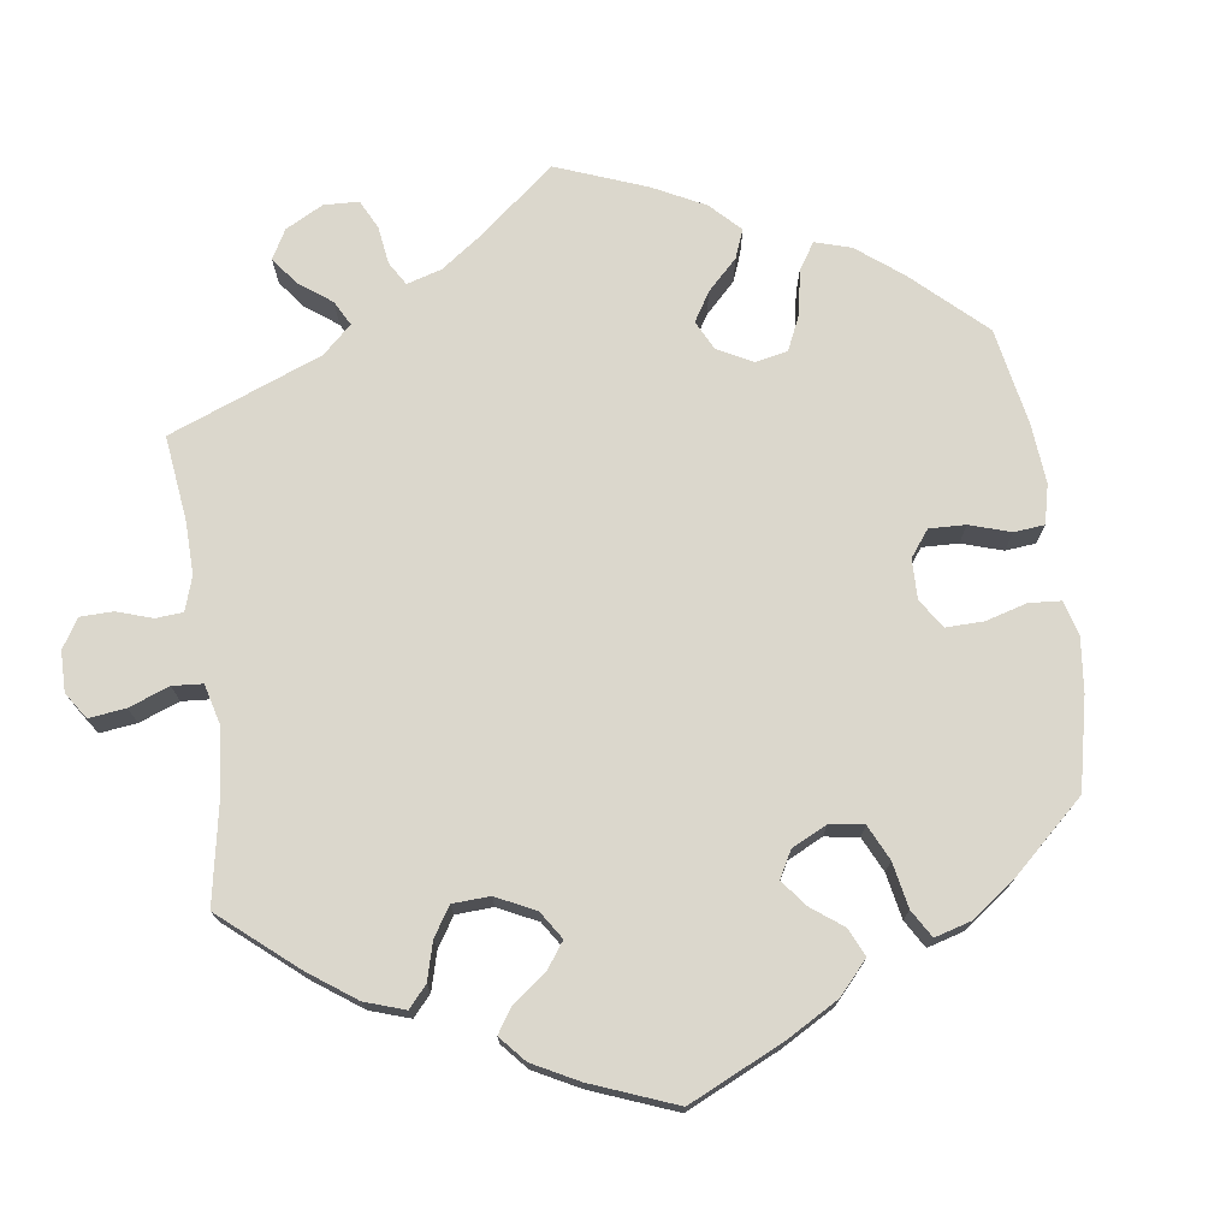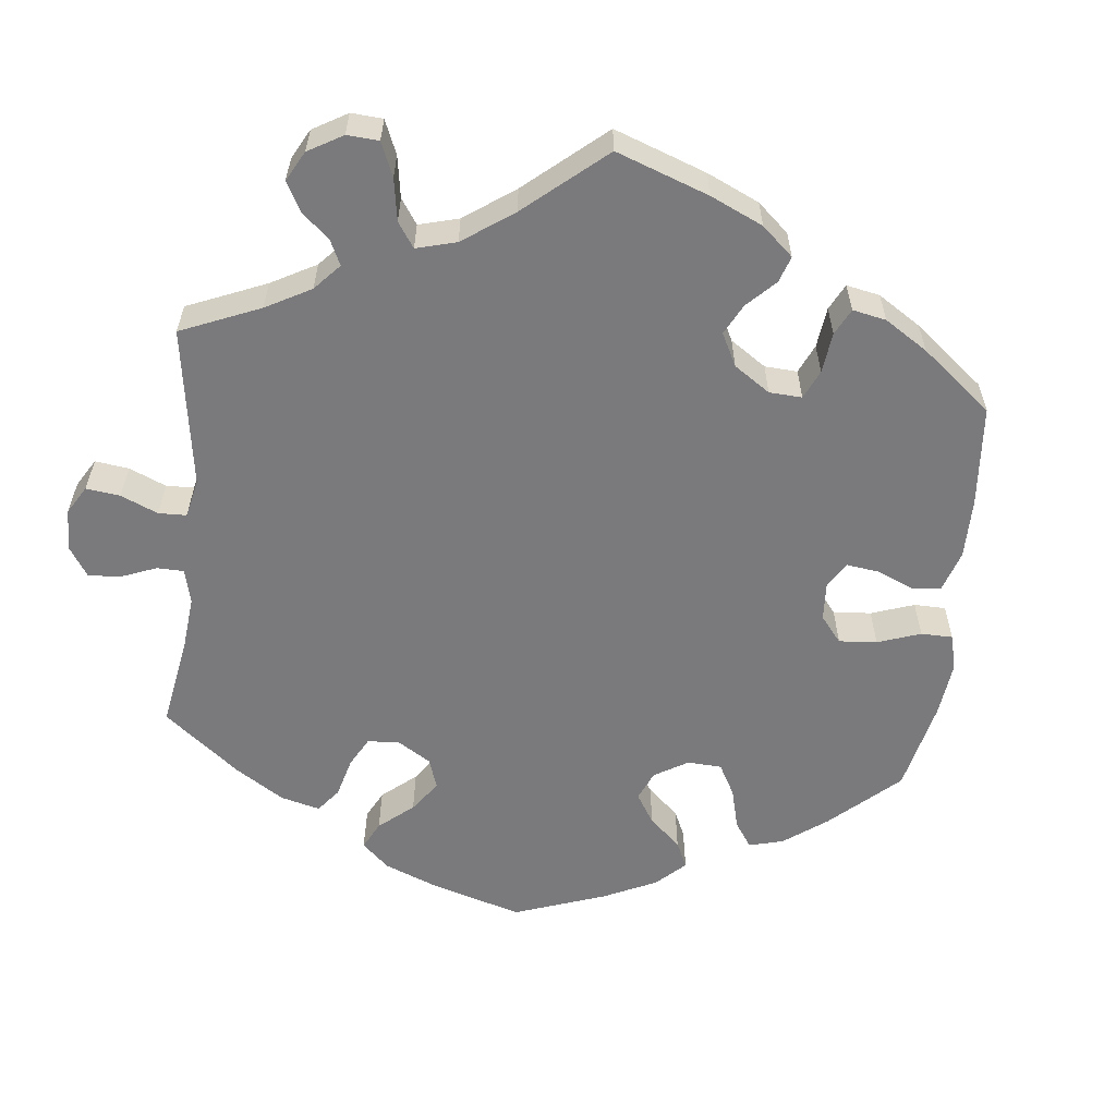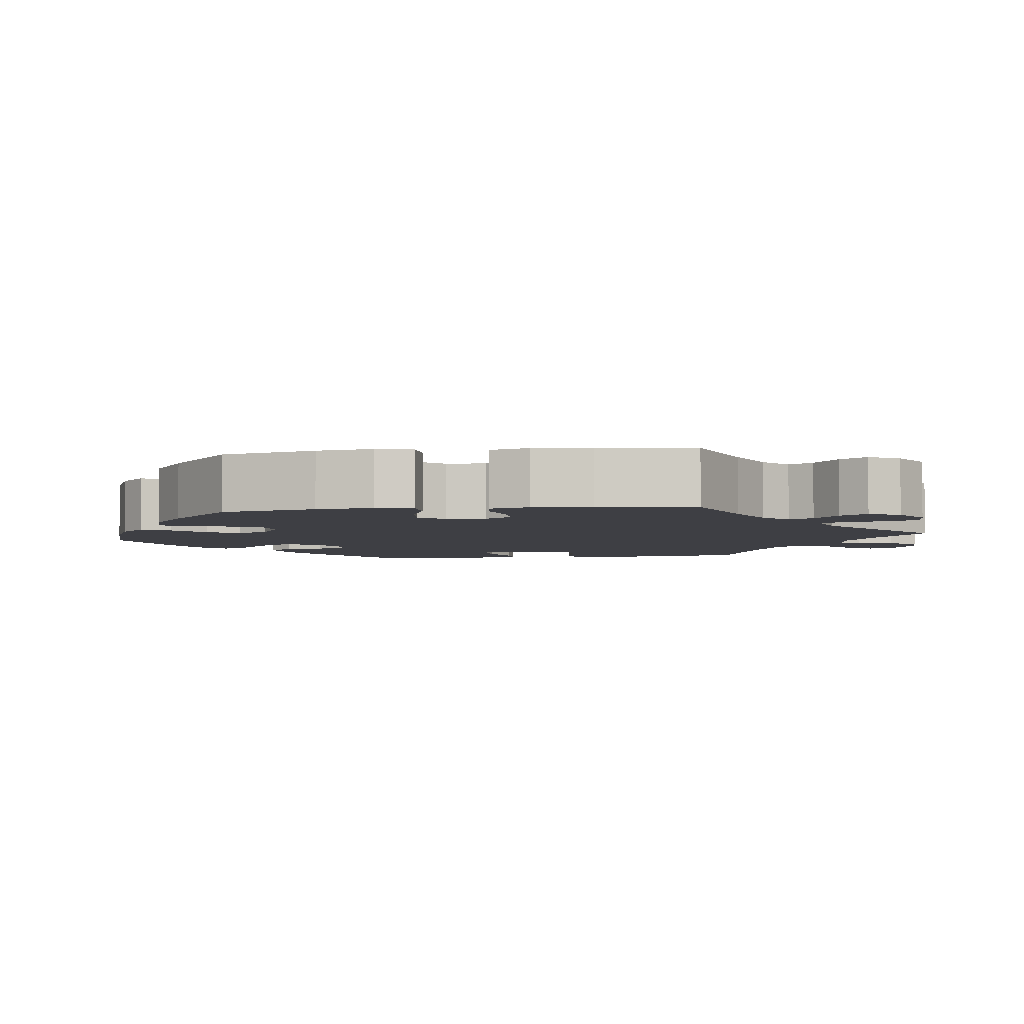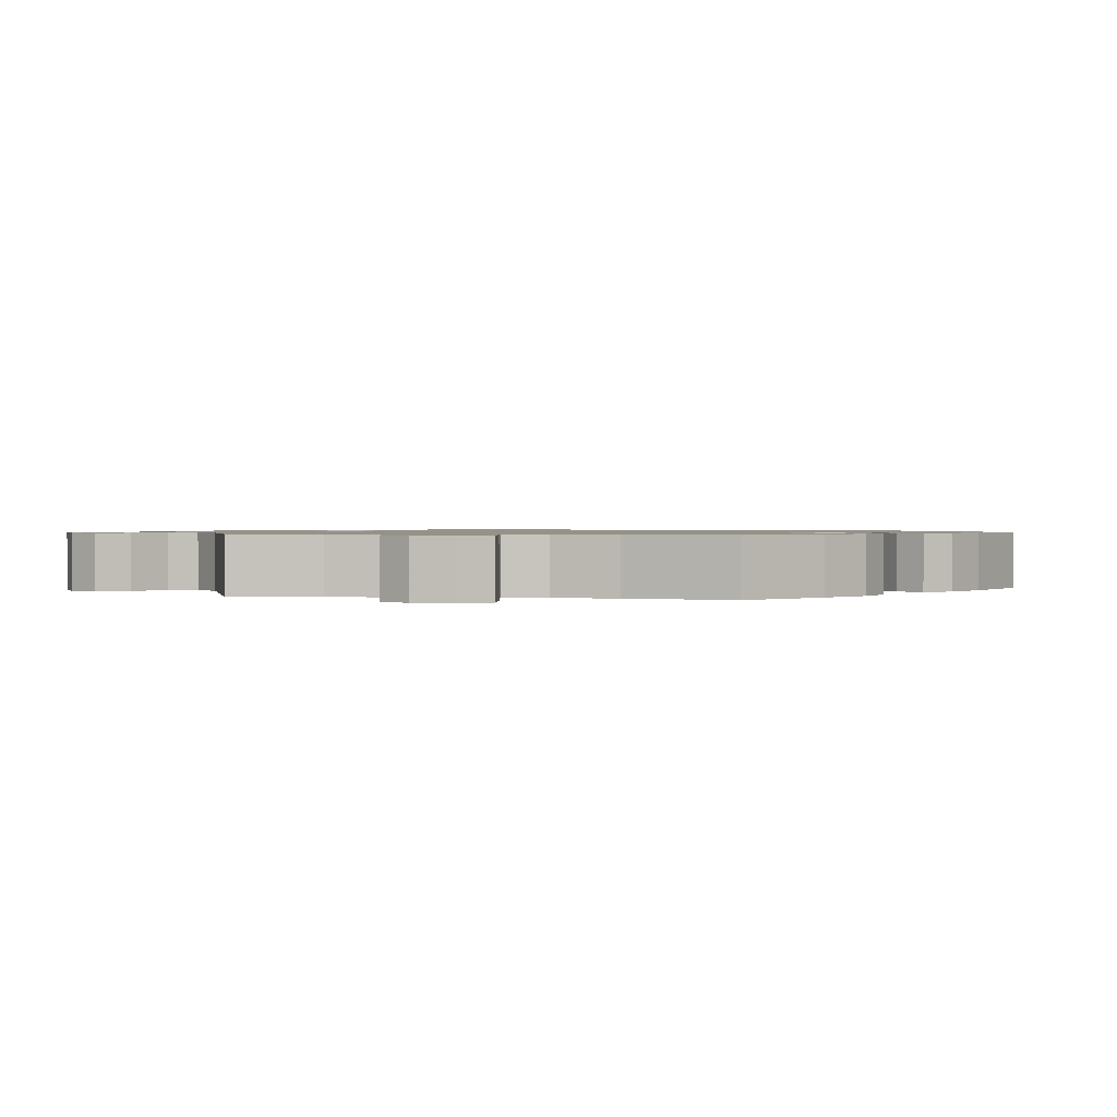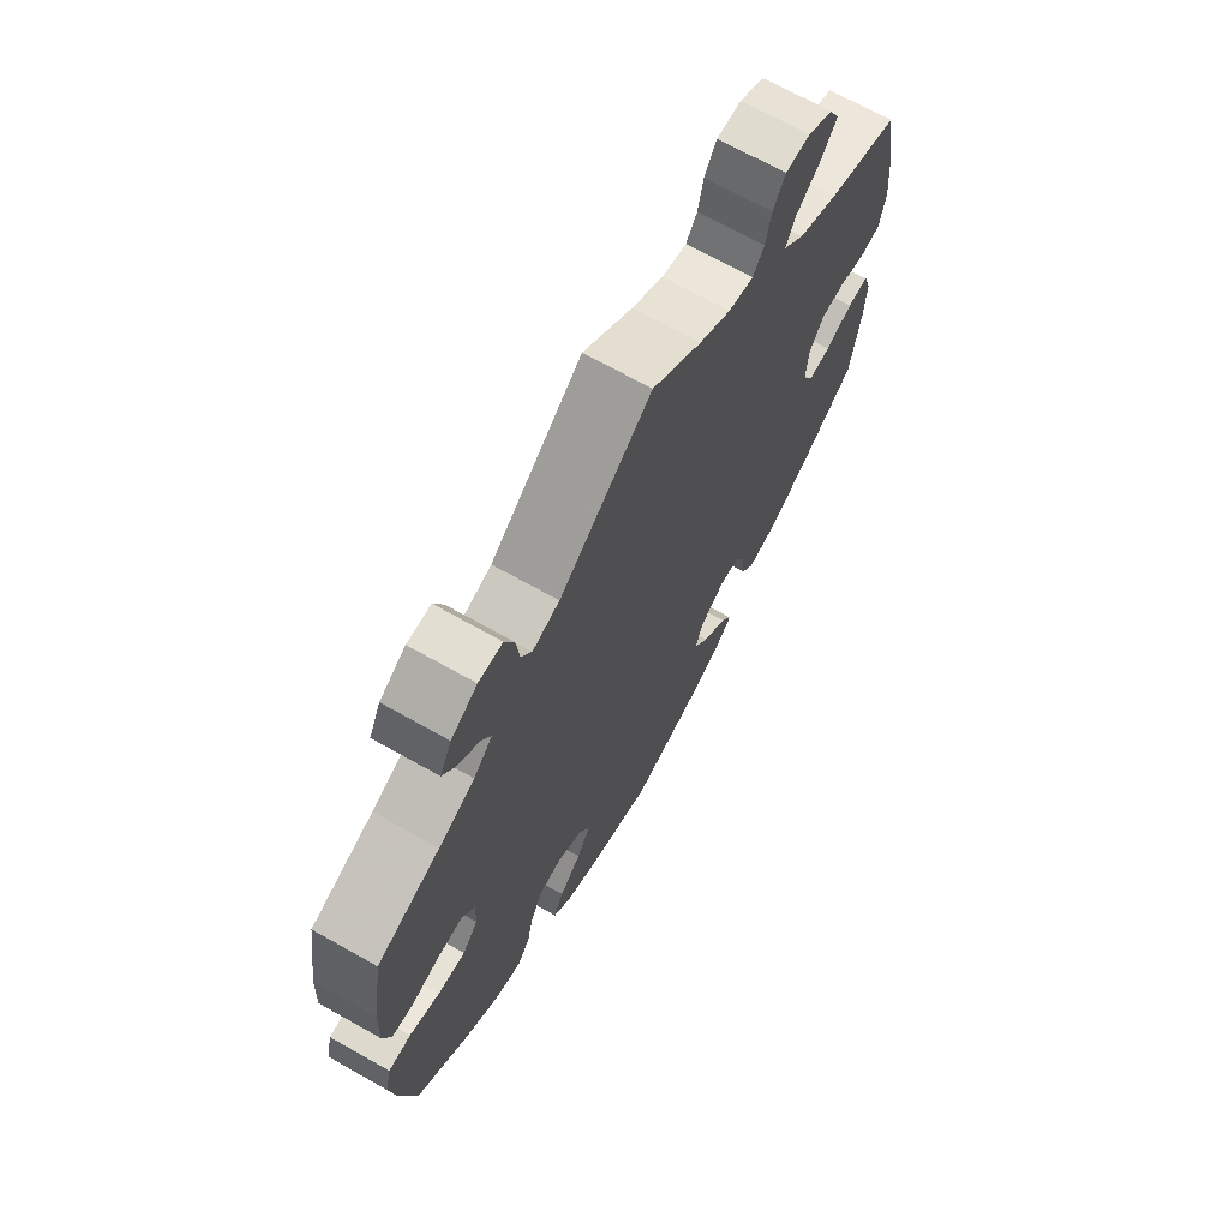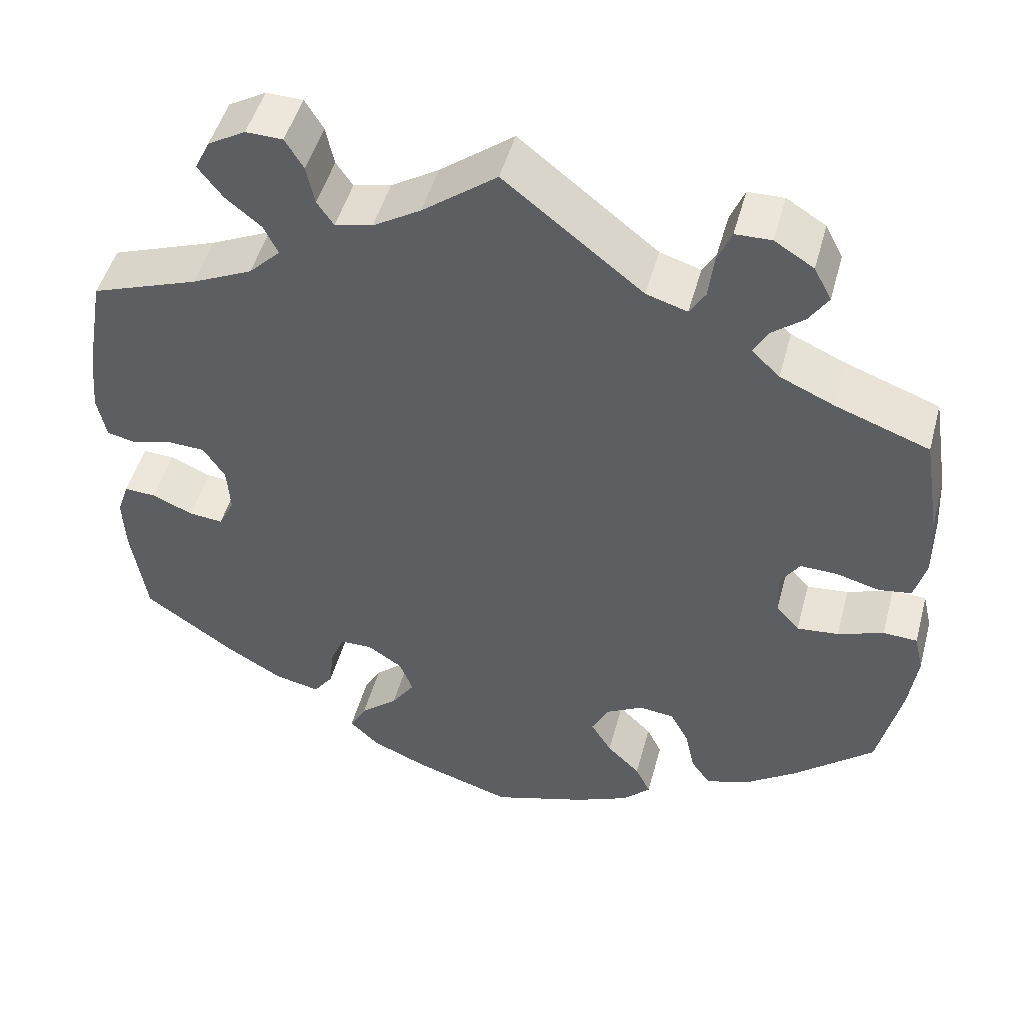
<metadata>
{"format":"obj","ext":"obj","renderer":"f3d","projection":"perspective","resolution":1024,"background":"white","views":[{"elev":73.3,"azim":112.2,"up":"+Y"},{"elev":-58.2,"azim":53.8,"up":"+Y"},{"elev":-4.4,"azim":-82.5,"up":"+Y"},{"elev":1.0,"azim":40.6,"up":"+Y"},{"elev":69.1,"azim":-60.6,"up":"+Z"},{"elev":48.5,"azim":-165.0,"up":"+Z"}]}
</metadata>
<code>
v 0.089 0.07 0.51
v 0.146 0.07 0.475
v 0.191 0.07 0.465
v 0.211 0.07 0.494
v 0.221 0.07 0.541
v 0.243 0.07 0.577
v 0.287 0.07 0.578
v 0.332 0.07 0.552
v 0.35 0.07 0.515
v 0.321 0.07 0.477
v 0.278 0.07 0.442
v 0.261 0.07 0.407
v 0.299 0.07 0.369
v 0.372 0.07 0.335
v 0.5 0.07 0.289
v 0.522 0.07 0.164
v 0.529 0.07 0.09
v 0.518 0.07 0.037
v 0.483 0.07 0.03
v 0.434 0.07 0.043
v 0.39 0.07 0.041
v 0.364 0.07 0.001
v 0.36 0.07 -0.055
v 0.379 0.07 -0.093
v 0.42 0.07 -0.089
v 0.469 0.07 -0.068
v 0.507 0.07 -0.066
v 0.521 0.07 -0.108
v 0.518 0.07 -0.174
v 0.5 0.07 -0.289
v 0.391 0.07 -0.365
v 0.324 0.07 -0.404
v 0.269 0.07 -0.416
v 0.246 0.07 -0.384
v 0.24 0.07 -0.333
v 0.224 0.07 -0.294
v 0.185 0.07 -0.293
v 0.143 0.07 -0.321
v 0.127 0.07 -0.362
v 0.155 0.07 -0.403
v 0.2 0.07 -0.442
v 0.22 0.07 -0.478
v 0.185 0.07 -0.512
v 0.118 0.07 -0.541
v 0.001 0.07 -0.578
v -0.113 0.07 -0.542
v -0.177 0.07 -0.514
v -0.21 0.07 -0.481
v -0.192 0.07 -0.444
v -0.152 0.07 -0.405
v -0.127 0.07 -0.364
v -0.147 0.07 -0.324
v -0.192 0.07 -0.299
v -0.234 0.07 -0.304
v -0.256 0.07 -0.345
v -0.268 0.07 -0.399
v -0.291 0.07 -0.431
v -0.341 0.07 -0.416
v -0.404 0.07 -0.372
v -0.501 0.07 -0.289
v -0.529 0.07 -0.167
v -0.539 0.07 -0.094
v -0.528 0.07 -0.047
v -0.487 0.07 -0.045
v -0.432 0.07 -0.065
v -0.382 0.07 -0.07
v -0.354 0.07 -0.038
v -0.352 0.07 0.013
v -0.375 0.07 0.048
v -0.419 0.07 0.047
v -0.472 0.07 0.033
v -0.511 0.07 0.039
v -0.525 0.07 0.09
v -0.521 0.07 0.165
v -0.501 0.07 0.289
v -0.388 0.07 0.33
v -0.323 0.07 0.359
v -0.289 0.07 0.391
v -0.306 0.07 0.422
v -0.345 0.07 0.453
v -0.368 0.07 0.488
v -0.347 0.07 0.528
v -0.3 0.07 0.557
v -0.257 0.07 0.556
v -0.24 0.07 0.515
v -0.234 0.07 0.463
v -0.215 0.07 0.432
v -0.166 0.07 0.447
v 0 0.07 0.578
v 0.089 0 0.51
v 0.146 0 0.475
v 0.191 0 0.465
v 0.211 0 0.494
v 0.221 0 0.541
v 0.243 0 0.577
v 0.287 0 0.578
v 0.332 0 0.552
v 0.35 0 0.515
v 0.321 0 0.477
v 0.278 0 0.442
v 0.261 0 0.407
v 0.299 0 0.369
v 0.372 0 0.335
v 0.5 0 0.289
v 0.522 0 0.164
v 0.529 0 0.09
v 0.518 0 0.037
v 0.483 0 0.03
v 0.434 0 0.043
v 0.39 0 0.041
v 0.364 0 0.001
v 0.36 0 -0.055
v 0.379 0 -0.093
v 0.42 0 -0.089
v 0.469 0 -0.068
v 0.507 0 -0.066
v 0.521 0 -0.108
v 0.518 0 -0.174
v 0.5 0 -0.289
v 0.391 0 -0.365
v 0.324 0 -0.404
v 0.269 0 -0.416
v 0.246 0 -0.384
v 0.24 0 -0.333
v 0.224 0 -0.294
v 0.185 0 -0.293
v 0.143 0 -0.321
v 0.127 0 -0.362
v 0.155 0 -0.403
v 0.2 0 -0.442
v 0.22 0 -0.478
v 0.185 0 -0.512
v 0.118 0 -0.541
v 0.001 0 -0.578
v -0.113 0 -0.542
v -0.177 0 -0.514
v -0.21 0 -0.481
v -0.192 0 -0.444
v -0.152 0 -0.405
v -0.127 0 -0.364
v -0.147 0 -0.324
v -0.192 0 -0.299
v -0.234 0 -0.304
v -0.256 0 -0.345
v -0.268 0 -0.399
v -0.291 0 -0.431
v -0.341 0 -0.416
v -0.404 0 -0.372
v -0.501 0 -0.289
v -0.529 0 -0.167
v -0.539 0 -0.094
v -0.528 0 -0.047
v -0.487 0 -0.045
v -0.432 0 -0.065
v -0.382 0 -0.07
v -0.354 0 -0.038
v -0.352 0 0.013
v -0.375 0 0.048
v -0.419 0 0.047
v -0.472 0 0.033
v -0.511 0 0.039
v -0.525 0 0.09
v -0.521 0 0.165
v -0.501 0 0.289
v -0.388 0 0.33
v -0.323 0 0.359
v -0.289 0 0.391
v -0.306 0 0.422
v -0.345 0 0.453
v -0.368 0 0.488
v -0.347 0 0.528
v -0.3 0 0.557
v -0.257 0 0.556
v -0.24 0 0.515
v -0.234 0 0.463
v -0.215 0 0.432
v -0.166 0 0.447
v 0 0 0.578
f 88 89 1
f 87 88 1 2
f 83 84 85 86
f 83 86 87
f 82 83 87
f 79 80 81 82
f 78 79 82 87
f 77 78 87 2
f 73 74 75 76
f 70 71 72 73
f 69 70 73 76
f 68 69 76 77
f 62 63 64 65
f 62 65 66
f 61 62 66
f 60 61 66
f 59 60 66 67
f 55 56 57 58
f 54 55 58 59
f 47 48 49 50
f 47 50 51
f 46 47 51
f 45 46 51
f 44 45 51 52
f 40 41 42 43
f 39 40 43 44
f 32 33 34 35
f 32 35 36
f 31 32 36
f 30 31 36
f 29 30 36 37
f 25 26 27 28
f 24 25 28 29
f 17 18 19 20
f 17 20 21
f 14 15 16 17
f 13 14 17 21
f 12 13 21 22
f 8 9 10 11
f 6 7 8 11
f 4 5 6 11
f 3 4 11 12
f 67 68 77 2
f 54 59 67 2
f 39 44 52
f 38 39 52 53
f 37 38 53
f 24 29 37 53
f 23 24 53 54
f 12 22 23 54
f 2 3 12 54
f 90 178 177
f 91 90 177 176
f 175 174 173 172
f 176 175 172
f 176 172 171
f 171 170 169 168
f 176 171 168 167
f 91 176 167 166
f 165 164 163 162
f 162 161 160 159
f 165 162 159 158
f 166 165 158 157
f 154 153 152 151
f 155 154 151
f 155 151 150
f 155 150 149
f 156 155 149 148
f 147 146 145 144
f 148 147 144 143
f 139 138 137 136
f 140 139 136
f 140 136 135
f 140 135 134
f 141 140 134 133
f 132 131 130 129
f 133 132 129 128
f 124 123 122 121
f 125 124 121
f 125 121 120
f 125 120 119
f 126 125 119 118
f 117 116 115 114
f 118 117 114 113
f 109 108 107 106
f 110 109 106
f 106 105 104 103
f 110 106 103 102
f 111 110 102 101
f 100 99 98 97
f 100 97 96 95
f 100 95 94 93
f 101 100 93 92
f 91 166 157 156
f 91 156 148 143
f 141 133 128
f 142 141 128 127
f 142 127 126
f 142 126 118 113
f 143 142 113 112
f 143 112 111 101
f 143 101 92 91
f 1 90 91 2
f 2 91 92 3
f 3 92 93 4
f 4 93 94 5
f 5 94 95 6
f 6 95 96 7
f 7 96 97 8
f 8 97 98 9
f 9 98 99 10
f 10 99 100 11
f 11 100 101 12
f 12 101 102 13
f 13 102 103 14
f 14 103 104 15
f 15 104 105 16
f 16 105 106 17
f 17 106 107 18
f 18 107 108 19
f 19 108 109 20
f 20 109 110 21
f 21 110 111 22
f 22 111 112 23
f 23 112 113 24
f 24 113 114 25
f 25 114 115 26
f 26 115 116 27
f 27 116 117 28
f 28 117 118 29
f 29 118 119 30
f 30 119 120 31
f 31 120 121 32
f 32 121 122 33
f 33 122 123 34
f 34 123 124 35
f 35 124 125 36
f 36 125 126 37
f 37 126 127 38
f 38 127 128 39
f 39 128 129 40
f 40 129 130 41
f 41 130 131 42
f 42 131 132 43
f 43 132 133 44
f 44 133 134 45
f 45 134 135 46
f 46 135 136 47
f 47 136 137 48
f 48 137 138 49
f 49 138 139 50
f 50 139 140 51
f 51 140 141 52
f 52 141 142 53
f 53 142 143 54
f 54 143 144 55
f 55 144 145 56
f 56 145 146 57
f 57 146 147 58
f 58 147 148 59
f 59 148 149 60
f 60 149 150 61
f 61 150 151 62
f 62 151 152 63
f 63 152 153 64
f 64 153 154 65
f 65 154 155 66
f 66 155 156 67
f 67 156 157 68
f 68 157 158 69
f 69 158 159 70
f 70 159 160 71
f 71 160 161 72
f 72 161 162 73
f 73 162 163 74
f 74 163 164 75
f 75 164 165 76
f 76 165 166 77
f 77 166 167 78
f 78 167 168 79
f 79 168 169 80
f 80 169 170 81
f 81 170 171 82
f 82 171 172 83
f 83 172 173 84
f 84 173 174 85
f 85 174 175 86
f 86 175 176 87
f 87 176 177 88
f 88 177 178 89
f 89 178 90 1

</code>
